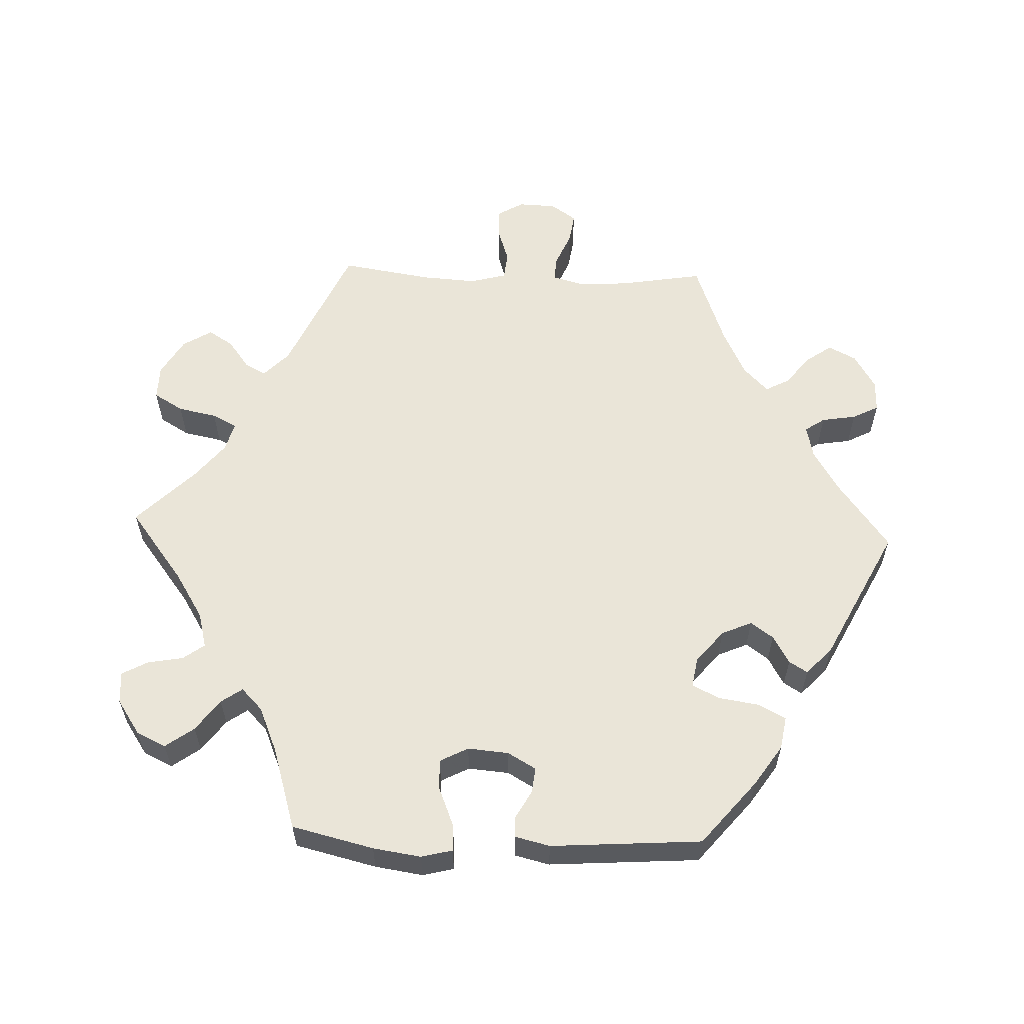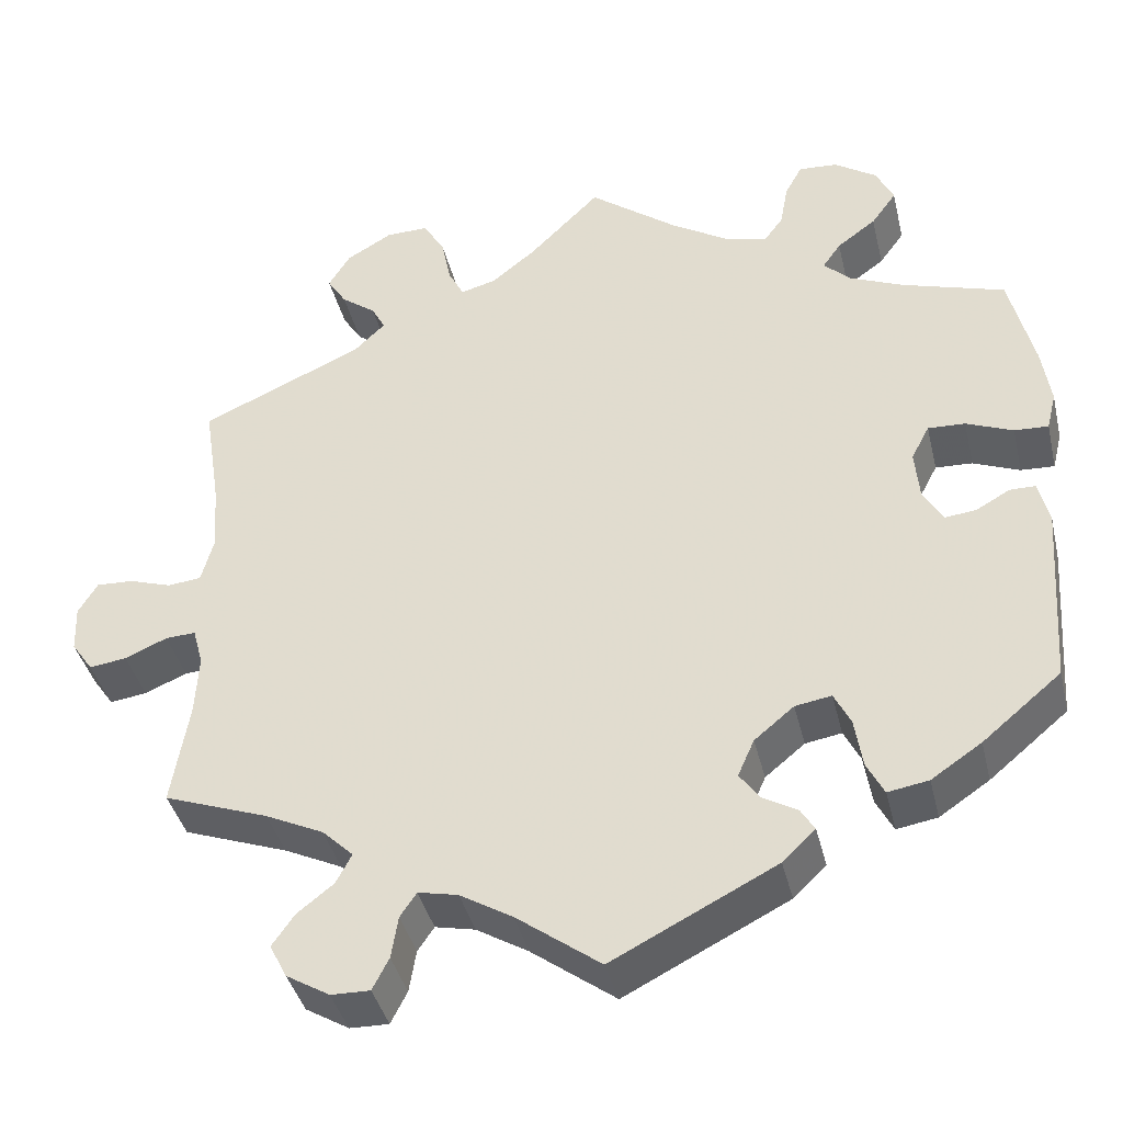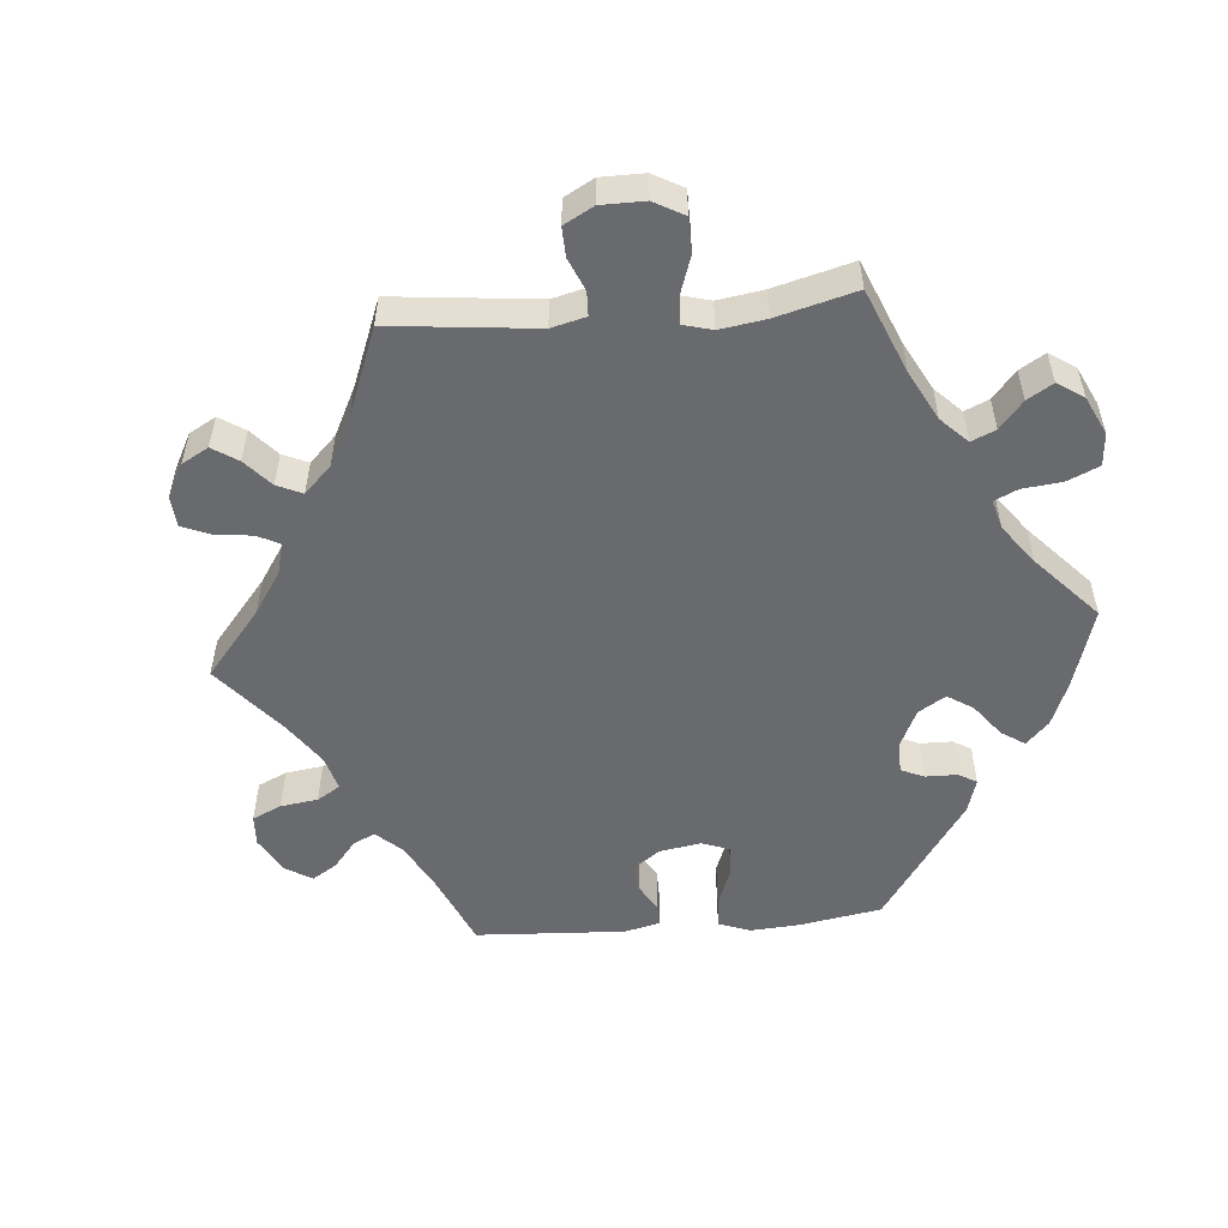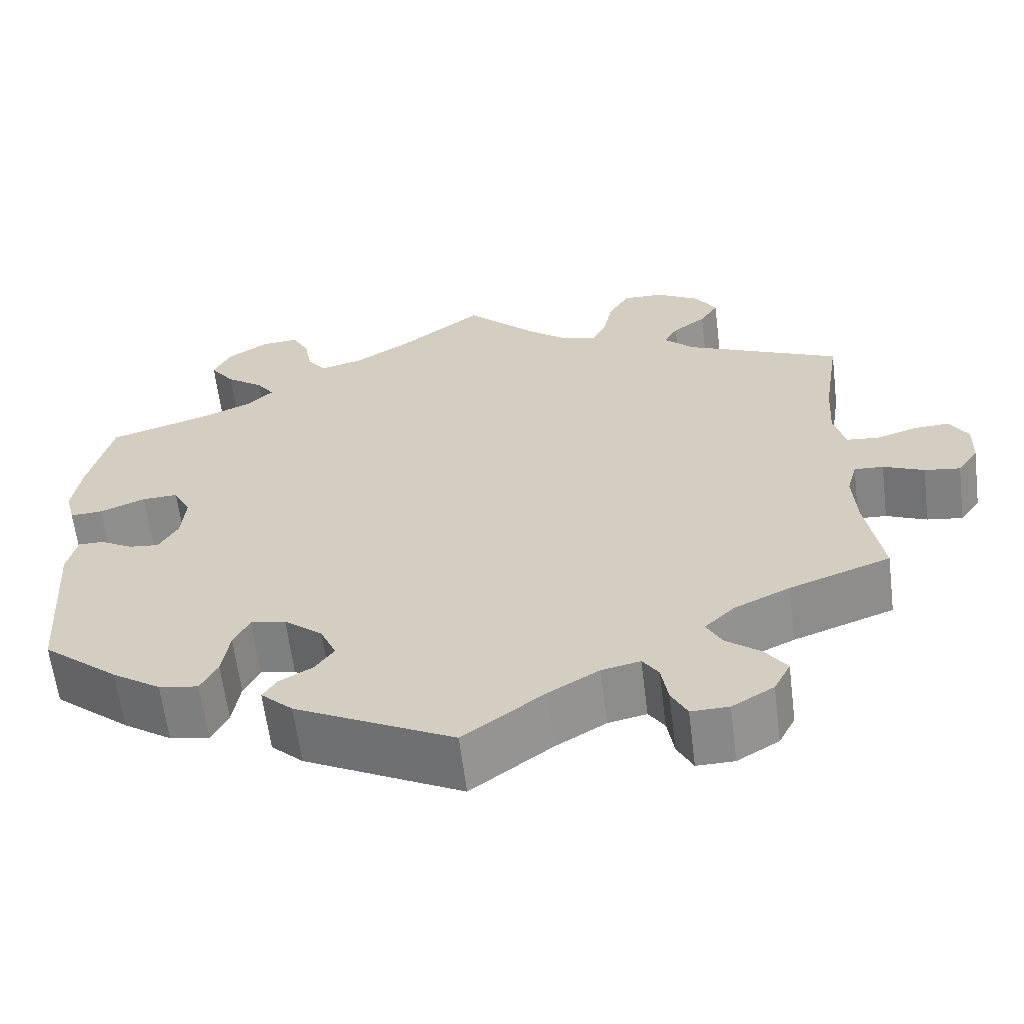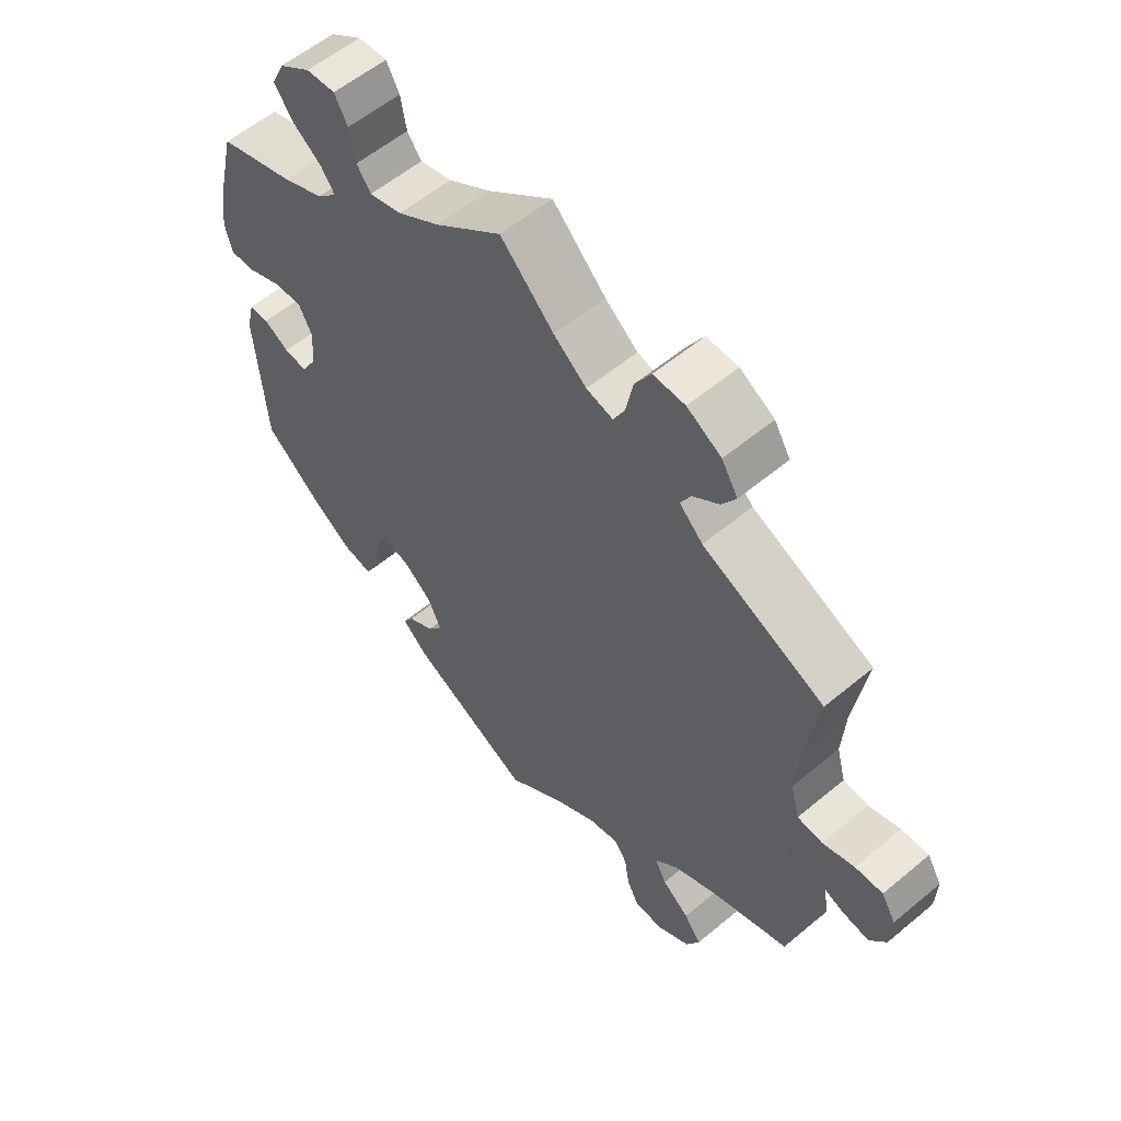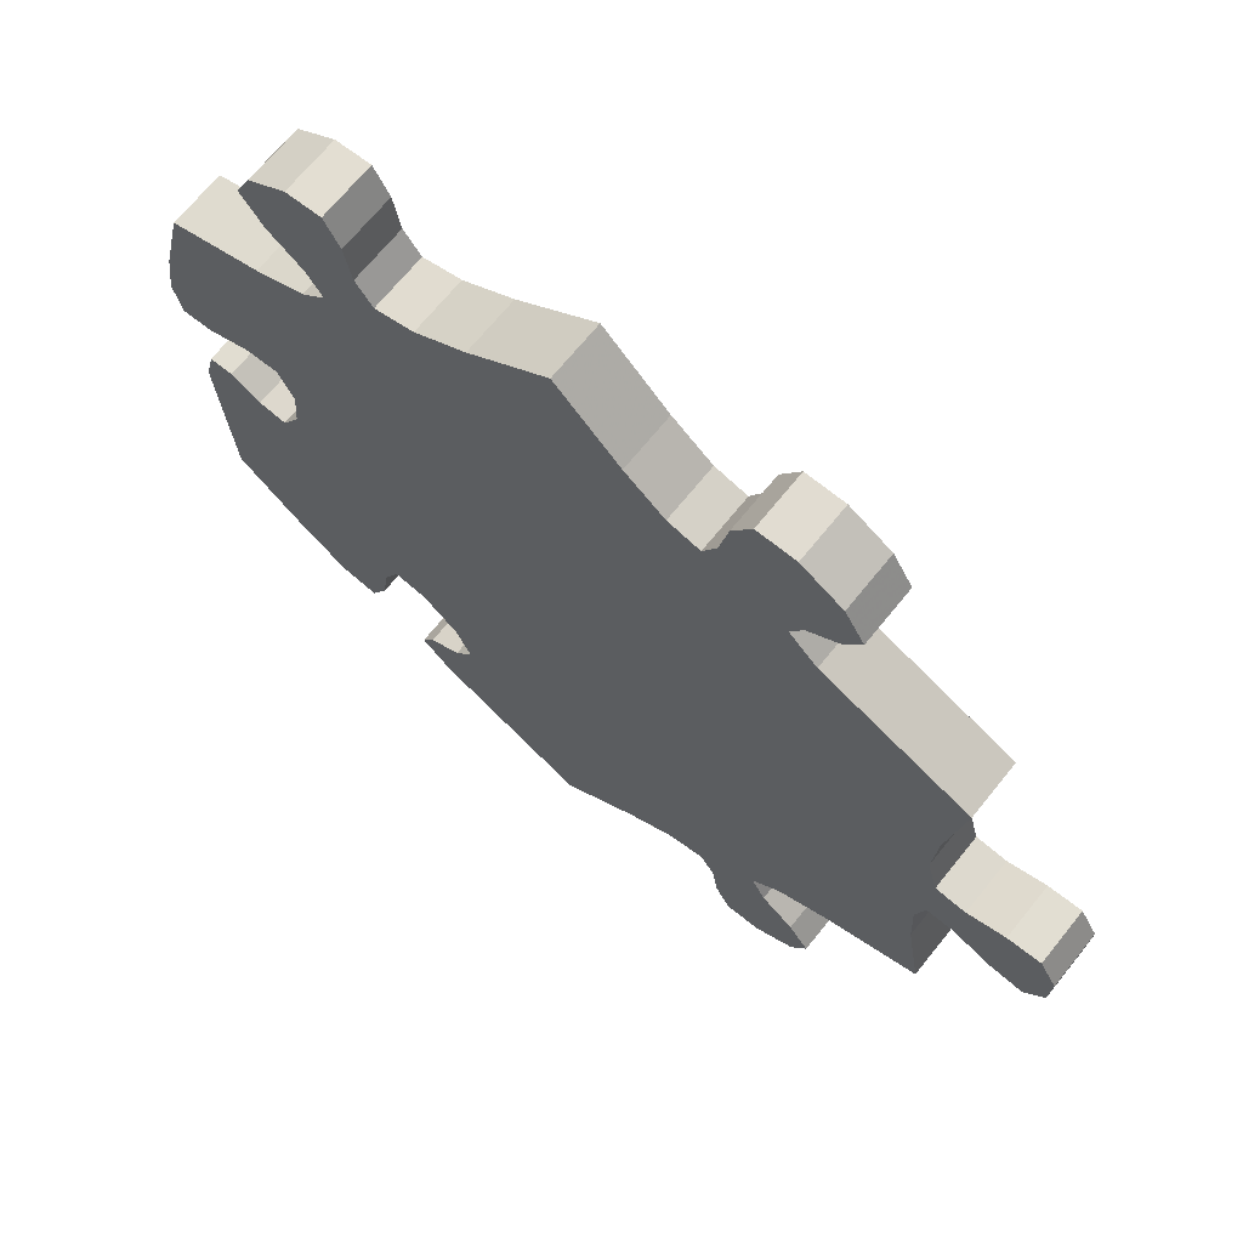
<metadata>
{"format":"obj","ext":"obj","renderer":"f3d","projection":"perspective","resolution":1024,"background":"white","views":[{"elev":58.7,"azim":92.2,"up":"+Y"},{"elev":-40.0,"azim":13.3,"up":"+Z"},{"elev":-53.1,"azim":-25.1,"up":"+Y"},{"elev":-62.4,"azim":-172.9,"up":"+Z"},{"elev":57.3,"azim":-130.9,"up":"+Z"},{"elev":68.8,"azim":-141.1,"up":"+Z"}]}
</metadata>
<code>
v -0.481 0.07 -0.169
v -0.477 0.07 -0.098
v -0.489 0.07 -0.054
v -0.524 0.07 -0.056
v -0.573 0.07 -0.077
v -0.616 0.07 -0.083
v -0.641 0.07 -0.047
v -0.643 0.07 0.007
v -0.621 0.07 0.044
v -0.578 0.07 0.042
v -0.529 0.07 0.026
v -0.49 0.07 0.03
v -0.476 0.07 0.082
v -0.481 0.07 0.16
v -0.501 0.07 0.289
v -0.313 0.07 0.373
v -0.277 0.07 0.408
v -0.293 0.07 0.438
v -0.333 0.07 0.468
v -0.355 0.07 0.503
v -0.33 0.07 0.544
v -0.277 0.07 0.575
v -0.228 0.07 0.576
v -0.203 0.07 0.534
v -0.192 0.07 0.479
v -0.174 0.07 0.444
v -0.133 0.07 0.455
v -0.082 0.07 0.496
v 0 0.07 0.578
v 0.102 0.07 0.5
v 0.168 0.07 0.459
v 0.218 0.07 0.446
v 0.24 0.07 0.476
v 0.249 0.07 0.526
v 0.269 0.07 0.563
v 0.314 0.07 0.56
v 0.363 0.07 0.527
v 0.383 0.07 0.485
v 0.354 0.07 0.445
v 0.309 0.07 0.412
v 0.288 0.07 0.382
v 0.319 0.07 0.352
v 0.383 0.07 0.325
v 0.5 0.07 0.289
v 0.528 0.07 0.173
v 0.538 0.07 0.105
v 0.527 0.07 0.061
v 0.488 0.07 0.063
v 0.434 0.07 0.085
v 0.391 0.07 0.087
v 0.37 0.07 0.047
v 0.375 0.07 -0.011
v 0.398 0.07 -0.051
v 0.434 0.07 -0.047
v 0.473 0.07 -0.025
v 0.503 0.07 -0.025
v 0.515 0.07 -0.075
v 0.5 0.07 -0.289
v 0.409 0.07 -0.365
v 0.351 0.07 -0.404
v 0.304 0.07 -0.412
v 0.284 0.07 -0.373
v 0.275 0.07 -0.315
v 0.256 0.07 -0.277
v 0.214 0.07 -0.284
v 0.168 0.07 -0.322
v 0.149 0.07 -0.365
v 0.172 0.07 -0.397
v 0.212 0.07 -0.42
v 0.228 0.07 -0.446
v 0.19 0.07 -0.482
v 0.001 0.07 -0.578
v -0.096 0.07 -0.506
v -0.156 0.07 -0.47
v -0.202 0.07 -0.46
v -0.221 0.07 -0.488
v -0.229 0.07 -0.537
v -0.248 0.07 -0.574
v -0.293 0.07 -0.573
v -0.343 0.07 -0.543
v -0.363 0.07 -0.504
v -0.337 0.07 -0.467
v -0.295 0.07 -0.434
v -0.277 0.07 -0.4
v -0.313 0.07 -0.365
v -0.38 0.07 -0.333
v -0.501 0.07 -0.289
v -0.481 0 -0.169
v -0.477 0 -0.098
v -0.489 0 -0.054
v -0.524 0 -0.056
v -0.573 0 -0.077
v -0.616 0 -0.083
v -0.641 0 -0.047
v -0.643 0 0.007
v -0.621 0 0.044
v -0.578 0 0.042
v -0.529 0 0.026
v -0.49 0 0.03
v -0.476 0 0.082
v -0.481 0 0.16
v -0.501 0 0.289
v -0.313 0 0.373
v -0.277 0 0.408
v -0.293 0 0.438
v -0.333 0 0.468
v -0.355 0 0.503
v -0.33 0 0.544
v -0.277 0 0.575
v -0.228 0 0.576
v -0.203 0 0.534
v -0.192 0 0.479
v -0.174 0 0.444
v -0.133 0 0.455
v -0.082 0 0.496
v 0 0 0.578
v 0.102 0 0.5
v 0.168 0 0.459
v 0.218 0 0.446
v 0.24 0 0.476
v 0.249 0 0.526
v 0.269 0 0.563
v 0.314 0 0.56
v 0.363 0 0.527
v 0.383 0 0.485
v 0.354 0 0.445
v 0.309 0 0.412
v 0.288 0 0.382
v 0.319 0 0.352
v 0.383 0 0.325
v 0.5 0 0.289
v 0.528 0 0.173
v 0.538 0 0.105
v 0.527 0 0.061
v 0.488 0 0.063
v 0.434 0 0.085
v 0.391 0 0.087
v 0.37 0 0.047
v 0.375 0 -0.011
v 0.398 0 -0.051
v 0.434 0 -0.047
v 0.473 0 -0.025
v 0.503 0 -0.025
v 0.515 0 -0.075
v 0.5 0 -0.289
v 0.409 0 -0.365
v 0.351 0 -0.404
v 0.304 0 -0.412
v 0.284 0 -0.373
v 0.275 0 -0.315
v 0.256 0 -0.277
v 0.214 0 -0.284
v 0.168 0 -0.322
v 0.149 0 -0.365
v 0.172 0 -0.397
v 0.212 0 -0.42
v 0.228 0 -0.446
v 0.19 0 -0.482
v 0.001 0 -0.578
v -0.096 0 -0.506
v -0.156 0 -0.47
v -0.202 0 -0.46
v -0.221 0 -0.488
v -0.229 0 -0.537
v -0.248 0 -0.574
v -0.293 0 -0.573
v -0.343 0 -0.543
v -0.363 0 -0.504
v -0.337 0 -0.467
v -0.295 0 -0.434
v -0.277 0 -0.4
v -0.313 0 -0.365
v -0.38 0 -0.333
v -0.501 0 -0.289
f 86 87 1
f 85 86 1 2
f 84 85 2 3
f 80 81 82 83
f 80 83 84
f 79 80 84
f 76 77 78 79
f 75 76 79 84
f 74 75 84 3
f 70 71 72 73
f 68 69 70 73
f 67 68 73 74
f 66 67 74 3
f 60 61 62 63
f 60 63 64
f 59 60 64
f 58 59 64
f 57 58 64
f 54 55 56 57
f 53 54 57 64
f 52 53 64 65
f 46 47 48 49
f 46 49 50
f 43 44 45 46
f 42 43 46 50
f 41 42 50 51
f 37 38 39 40
f 37 40 41
f 36 37 41
f 33 34 35 36
f 32 33 36 41
f 31 32 41 51
f 28 29 30
f 27 28 30 31
f 26 27 31 51
f 22 23 24 25
f 22 25 26
f 21 22 26
f 18 19 20 21
f 17 18 21 26
f 16 17 26 51
f 14 15 16 51
f 8 9 10 11
f 8 11 12
f 7 8 12
f 4 5 6 7
f 3 4 7 12
f 66 3 12 13
f 51 52 65 66
f 13 14 51 66
f 88 174 173
f 89 88 173 172
f 90 89 172 171
f 170 169 168 167
f 171 170 167
f 171 167 166
f 166 165 164 163
f 171 166 163 162
f 90 171 162 161
f 160 159 158 157
f 160 157 156 155
f 161 160 155 154
f 90 161 154 153
f 150 149 148 147
f 151 150 147
f 151 147 146
f 151 146 145
f 151 145 144
f 144 143 142 141
f 151 144 141 140
f 152 151 140 139
f 136 135 134 133
f 137 136 133
f 133 132 131 130
f 137 133 130 129
f 138 137 129 128
f 127 126 125 124
f 128 127 124
f 128 124 123
f 123 122 121 120
f 128 123 120 119
f 138 128 119 118
f 117 116 115
f 118 117 115 114
f 138 118 114 113
f 112 111 110 109
f 113 112 109
f 113 109 108
f 108 107 106 105
f 113 108 105 104
f 138 113 104 103
f 138 103 102 101
f 98 97 96 95
f 99 98 95
f 99 95 94
f 94 93 92 91
f 99 94 91 90
f 100 99 90 153
f 153 152 139 138
f 153 138 101 100
f 1 88 89 2
f 2 89 90 3
f 3 90 91 4
f 4 91 92 5
f 5 92 93 6
f 6 93 94 7
f 7 94 95 8
f 8 95 96 9
f 9 96 97 10
f 10 97 98 11
f 11 98 99 12
f 12 99 100 13
f 13 100 101 14
f 14 101 102 15
f 15 102 103 16
f 16 103 104 17
f 17 104 105 18
f 18 105 106 19
f 19 106 107 20
f 20 107 108 21
f 21 108 109 22
f 22 109 110 23
f 23 110 111 24
f 24 111 112 25
f 25 112 113 26
f 26 113 114 27
f 27 114 115 28
f 28 115 116 29
f 29 116 117 30
f 30 117 118 31
f 31 118 119 32
f 32 119 120 33
f 33 120 121 34
f 34 121 122 35
f 35 122 123 36
f 36 123 124 37
f 37 124 125 38
f 38 125 126 39
f 39 126 127 40
f 40 127 128 41
f 41 128 129 42
f 42 129 130 43
f 43 130 131 44
f 44 131 132 45
f 45 132 133 46
f 46 133 134 47
f 47 134 135 48
f 48 135 136 49
f 49 136 137 50
f 50 137 138 51
f 51 138 139 52
f 52 139 140 53
f 53 140 141 54
f 54 141 142 55
f 55 142 143 56
f 56 143 144 57
f 57 144 145 58
f 58 145 146 59
f 59 146 147 60
f 60 147 148 61
f 61 148 149 62
f 62 149 150 63
f 63 150 151 64
f 64 151 152 65
f 65 152 153 66
f 66 153 154 67
f 67 154 155 68
f 68 155 156 69
f 69 156 157 70
f 70 157 158 71
f 71 158 159 72
f 72 159 160 73
f 73 160 161 74
f 74 161 162 75
f 75 162 163 76
f 76 163 164 77
f 77 164 165 78
f 78 165 166 79
f 79 166 167 80
f 80 167 168 81
f 81 168 169 82
f 82 169 170 83
f 83 170 171 84
f 84 171 172 85
f 85 172 173 86
f 86 173 174 87
f 87 174 88 1

</code>
